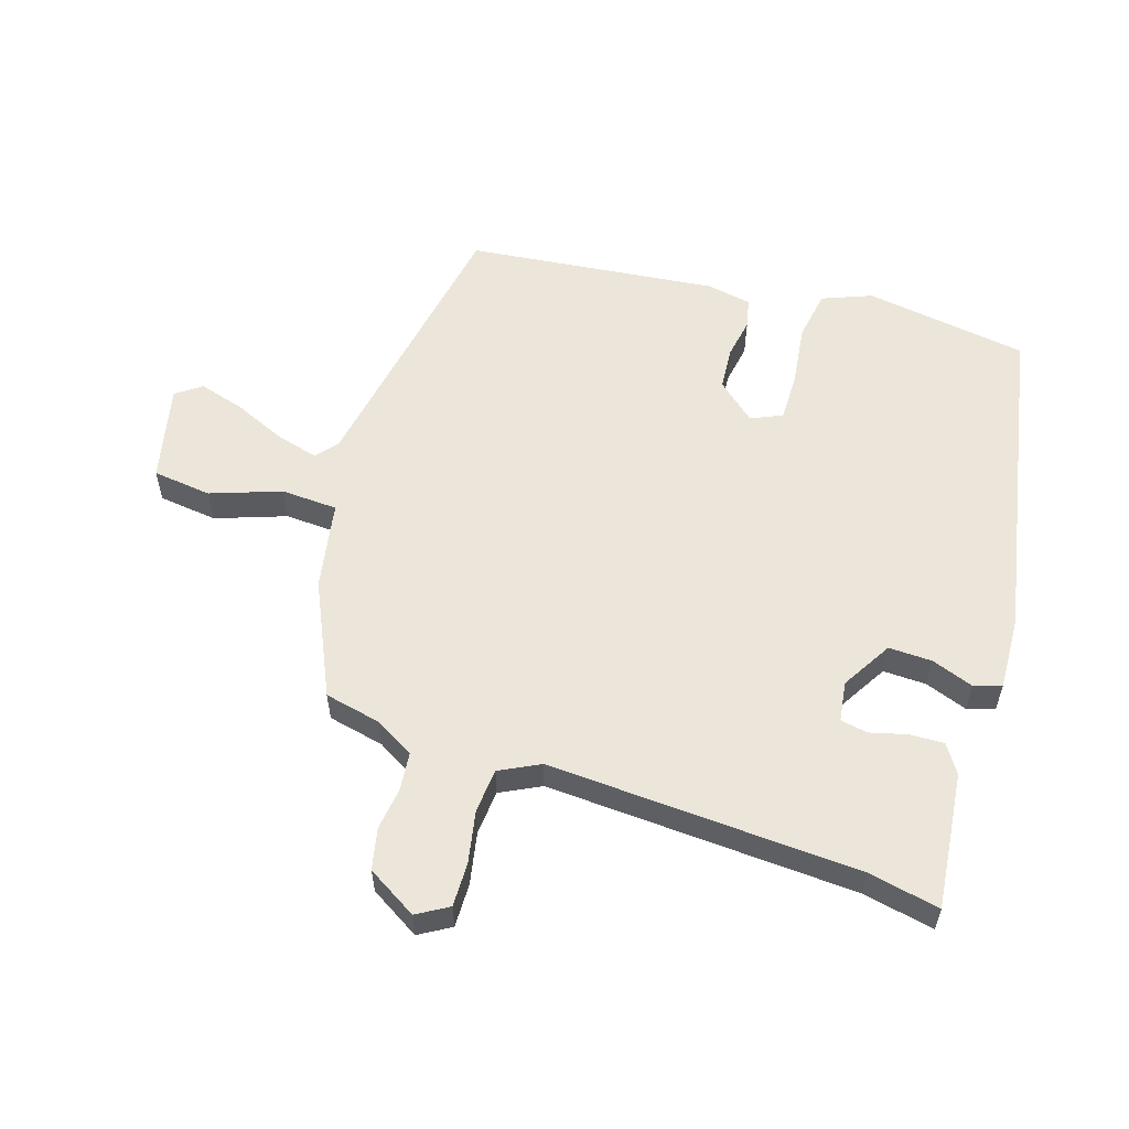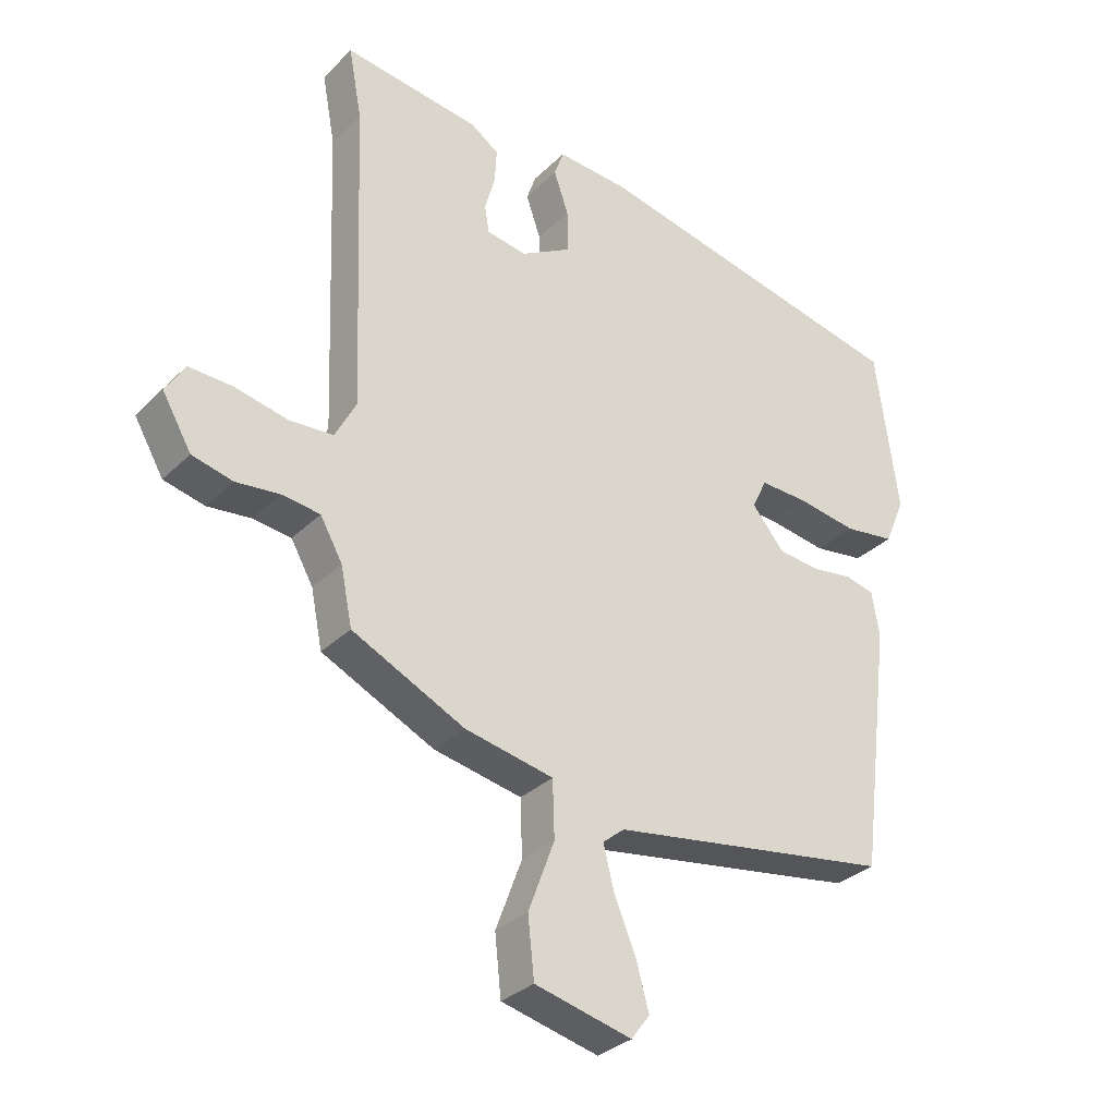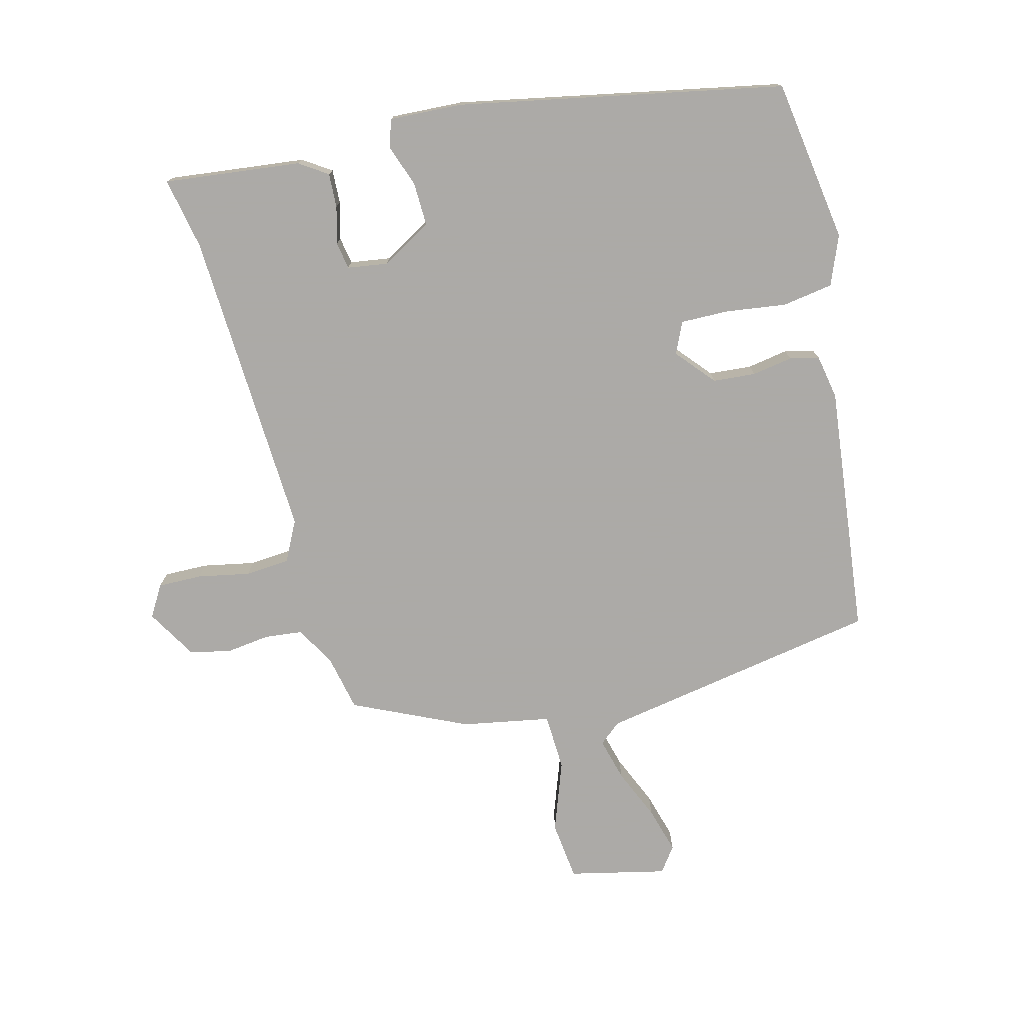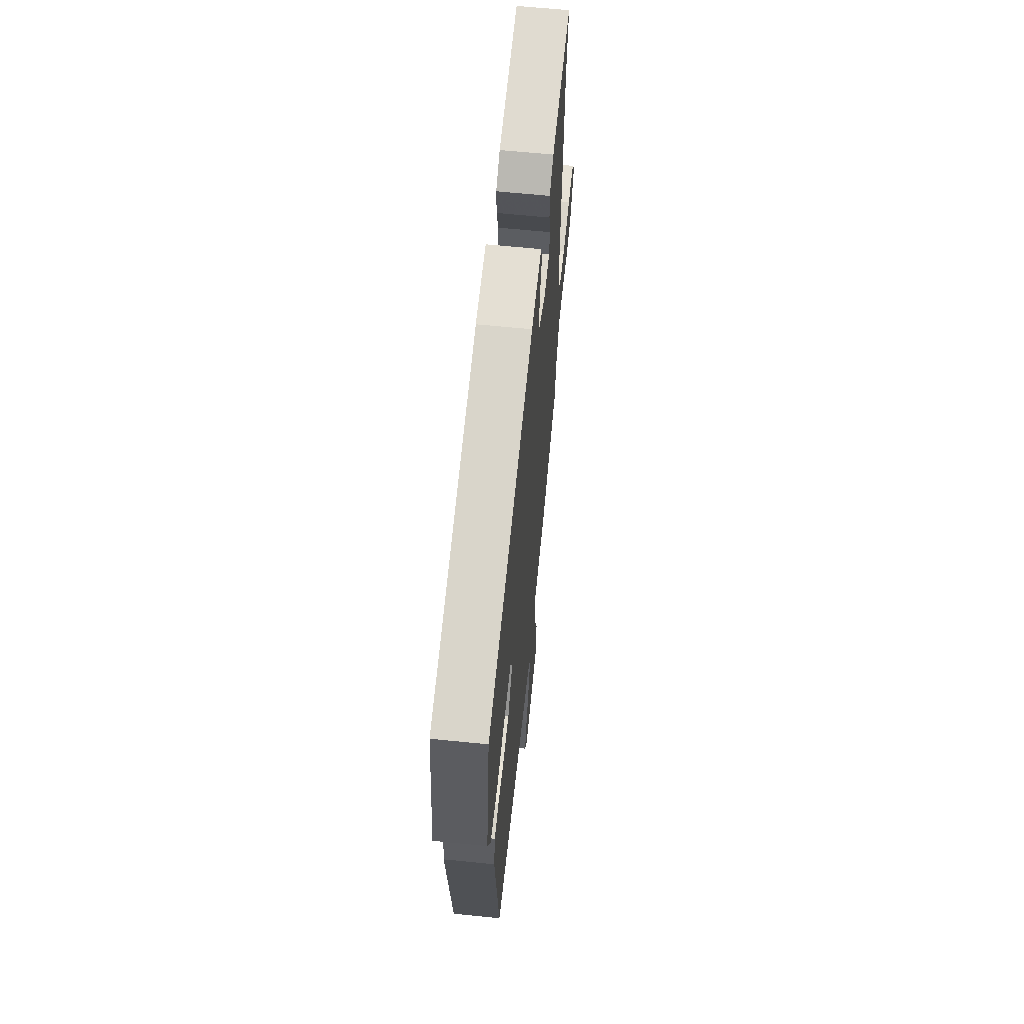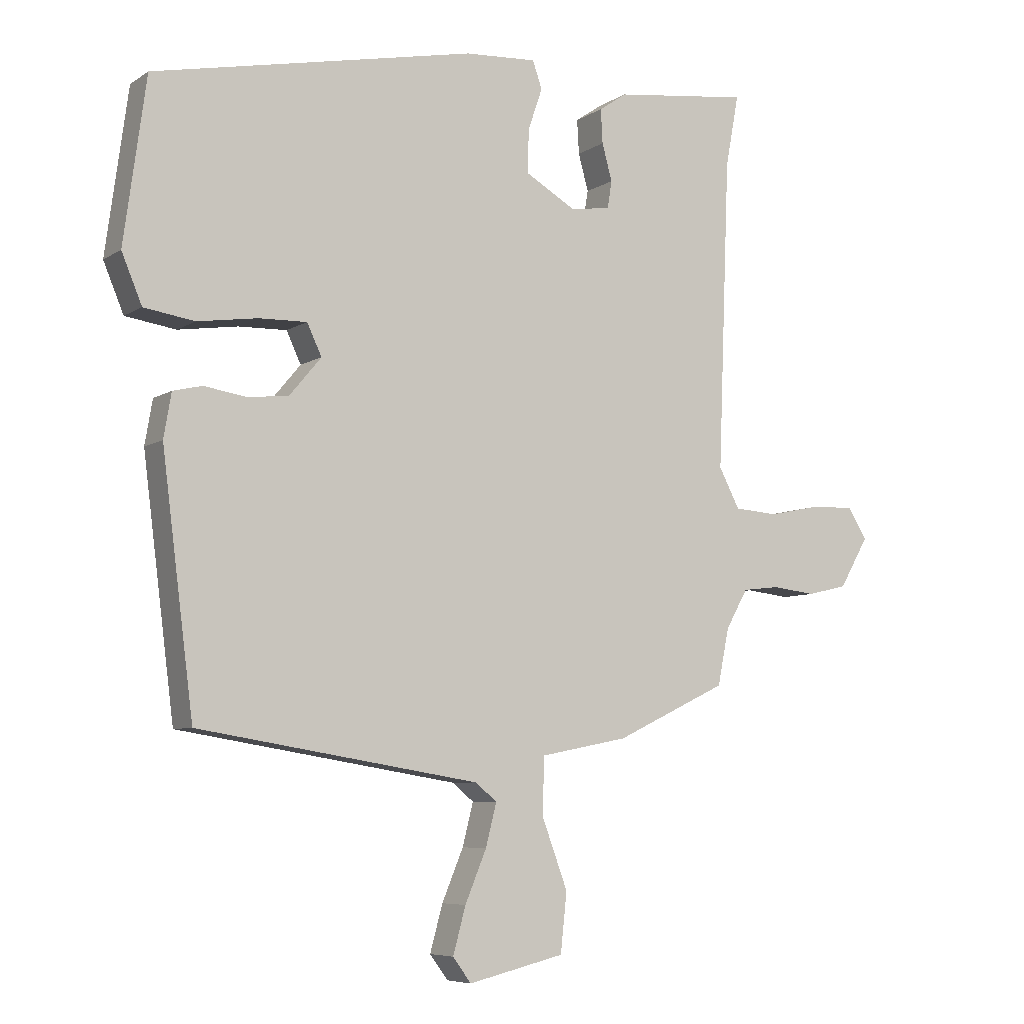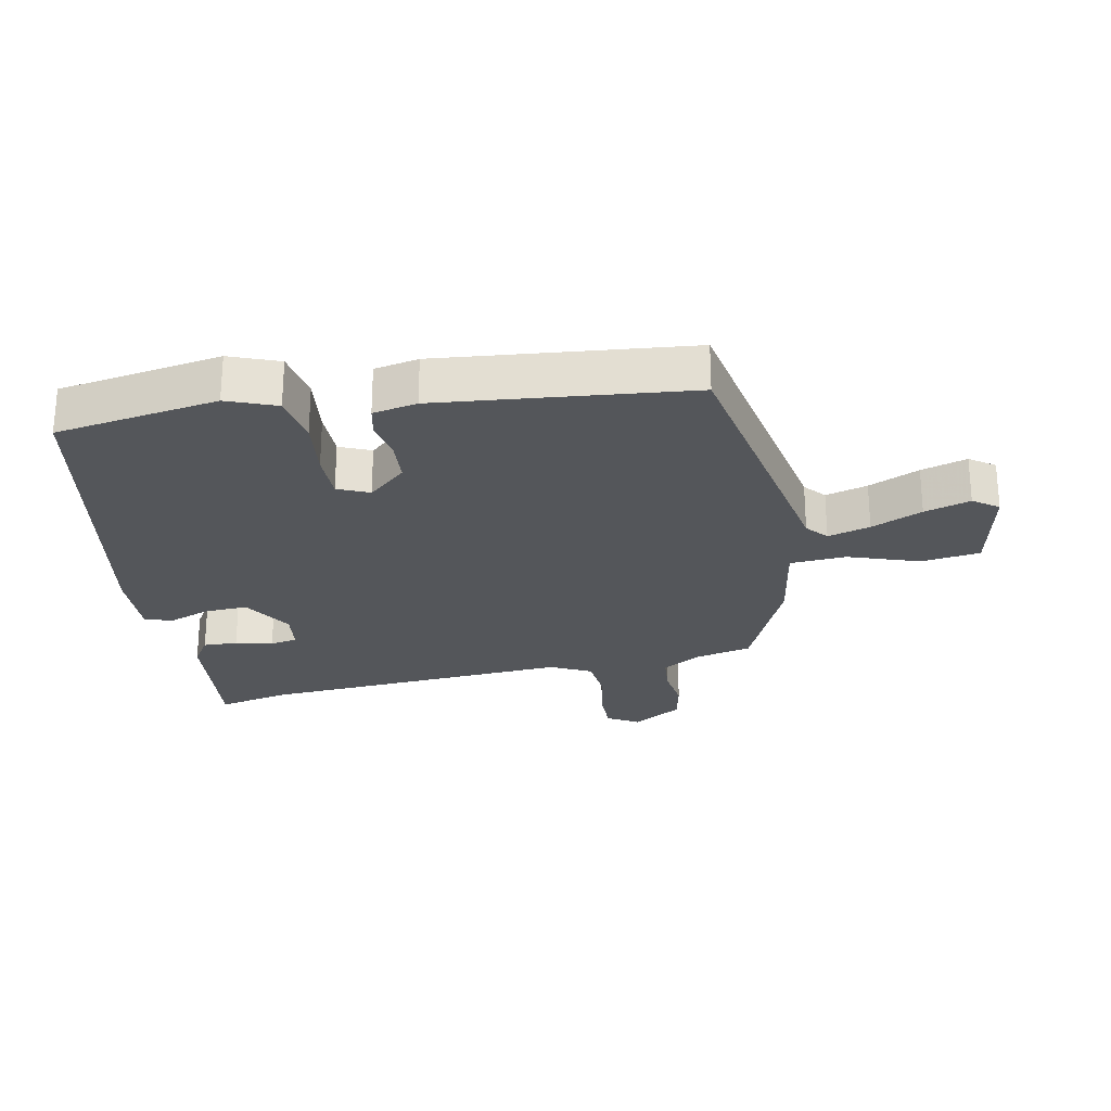
<metadata>
{"format":"obj","ext":"obj","renderer":"f3d","projection":"perspective","resolution":1024,"background":"white","views":[{"elev":57.3,"azim":-71.5,"up":"+Y"},{"elev":-31.9,"azim":-36.9,"up":"+Z"},{"elev":-76.0,"azim":15.0,"up":"+Y"},{"elev":62.7,"azim":95.9,"up":"+Z"},{"elev":-6.7,"azim":149.9,"up":"+Z"},{"elev":-25.7,"azim":102.6,"up":"+Y"}]}
</metadata>
<code>
v -0.488 0.07 0.434
v -0.509 0.07 0.547
v -0.294 0.07 0.52
v -0.25 0.07 0.49
v -0.253 0.07 0.436
v -0.269 0.07 0.378
v -0.262 0.07 0.335
v -0.199 0.07 0.325
v -0.119 0.07 0.371
v -0.12 0.07 0.439
v -0.143 0.07 0.506
v -0.128 0.07 0.549
v -0.014 0.07 0.542
v 0.496 0.07 0.436
v 0.531 0.07 0.178
v 0.499 0.07 0.101
v 0.419 0.07 0.089
v 0.324 0.07 0.103
v 0.248 0.07 0.105
v 0.225 0.07 0.056
v 0.276 0.07 -0.005
v 0.343 0.07 -0.011
v 0.407 0.07 -0.001
v 0.453 0.07 -0.012
v 0.465 0.07 -0.082
v 0.415 0.07 -0.476
v -0.03 0.07 -0.549
v -0.064 0.07 -0.577
v -0.047 0.07 -0.644
v -0.013 0.07 -0.725
v 0.007 0.07 -0.798
v -0.022 0.07 -0.837
v -0.174 0.07 -0.801
v -0.184 0.07 -0.708
v -0.143 0.07 -0.598
v -0.146 0.07 -0.509
v -0.285 0.07 -0.482
v -0.462 0.07 -0.398
v -0.48 0.07 -0.309
v -0.515 0.07 -0.247
v -0.574 0.07 -0.24
v -0.643 0.07 -0.248
v -0.707 0.07 -0.233
v -0.753 0.07 -0.154
v -0.723 0.07 -0.105
v -0.654 0.07 -0.107
v -0.572 0.07 -0.124
v -0.502 0.07 -0.119
v -0.469 0.07 -0.056
v -0.488 0 0.434
v -0.509 0 0.547
v -0.294 0 0.52
v -0.25 0 0.49
v -0.253 0 0.436
v -0.269 0 0.378
v -0.262 0 0.335
v -0.199 0 0.325
v -0.119 0 0.371
v -0.12 0 0.439
v -0.143 0 0.506
v -0.128 0 0.549
v -0.014 0 0.542
v 0.496 0 0.436
v 0.531 0 0.178
v 0.499 0 0.101
v 0.419 0 0.089
v 0.324 0 0.103
v 0.248 0 0.105
v 0.225 0 0.056
v 0.276 0 -0.005
v 0.343 0 -0.011
v 0.407 0 -0.001
v 0.453 0 -0.012
v 0.465 0 -0.082
v 0.415 0 -0.476
v -0.03 0 -0.549
v -0.064 0 -0.577
v -0.047 0 -0.644
v -0.013 0 -0.725
v 0.007 0 -0.798
v -0.022 0 -0.837
v -0.174 0 -0.801
v -0.184 0 -0.708
v -0.143 0 -0.598
v -0.146 0 -0.509
v -0.285 0 -0.482
v -0.462 0 -0.398
v -0.48 0 -0.309
v -0.515 0 -0.247
v -0.574 0 -0.24
v -0.643 0 -0.248
v -0.707 0 -0.233
v -0.753 0 -0.154
v -0.723 0 -0.105
v -0.654 0 -0.107
v -0.572 0 -0.124
v -0.502 0 -0.119
v -0.469 0 -0.056
f 44 45 46 47
f 44 47 48
f 41 42 43 44
f 40 41 44 48
f 39 40 48 49
f 36 37 38 39
f 32 33 34 35
f 32 35 36
f 29 30 31 32
f 28 29 32 36
f 27 28 36
f 22 23 24 25
f 21 22 25 26
f 20 21 26 27
f 15 16 17 18
f 15 18 19
f 14 15 19
f 13 14 19
f 10 11 12 13
f 9 10 13 19
f 8 9 19 20
f 3 4 5 6
f 1 2 3 6
f 49 1 6 7
f 27 36 39 49
f 20 27 49
f 7 8 20 49
f 96 95 94 93
f 97 96 93
f 93 92 91 90
f 97 93 90 89
f 98 97 89 88
f 88 87 86 85
f 84 83 82 81
f 85 84 81
f 81 80 79 78
f 85 81 78 77
f 85 77 76
f 74 73 72 71
f 75 74 71 70
f 76 75 70 69
f 67 66 65 64
f 68 67 64
f 68 64 63
f 68 63 62
f 62 61 60 59
f 68 62 59 58
f 69 68 58 57
f 55 54 53 52
f 55 52 51 50
f 56 55 50 98
f 98 88 85 76
f 98 76 69
f 98 69 57 56
f 1 50 51 2
f 2 51 52 3
f 3 52 53 4
f 4 53 54 5
f 5 54 55 6
f 6 55 56 7
f 7 56 57 8
f 8 57 58 9
f 9 58 59 10
f 10 59 60 11
f 11 60 61 12
f 12 61 62 13
f 13 62 63 14
f 14 63 64 15
f 15 64 65 16
f 16 65 66 17
f 17 66 67 18
f 18 67 68 19
f 19 68 69 20
f 20 69 70 21
f 21 70 71 22
f 22 71 72 23
f 23 72 73 24
f 24 73 74 25
f 25 74 75 26
f 26 75 76 27
f 27 76 77 28
f 28 77 78 29
f 29 78 79 30
f 30 79 80 31
f 31 80 81 32
f 32 81 82 33
f 33 82 83 34
f 34 83 84 35
f 35 84 85 36
f 36 85 86 37
f 37 86 87 38
f 38 87 88 39
f 39 88 89 40
f 40 89 90 41
f 41 90 91 42
f 42 91 92 43
f 43 92 93 44
f 44 93 94 45
f 45 94 95 46
f 46 95 96 47
f 47 96 97 48
f 48 97 98 49
f 49 98 50 1

</code>
